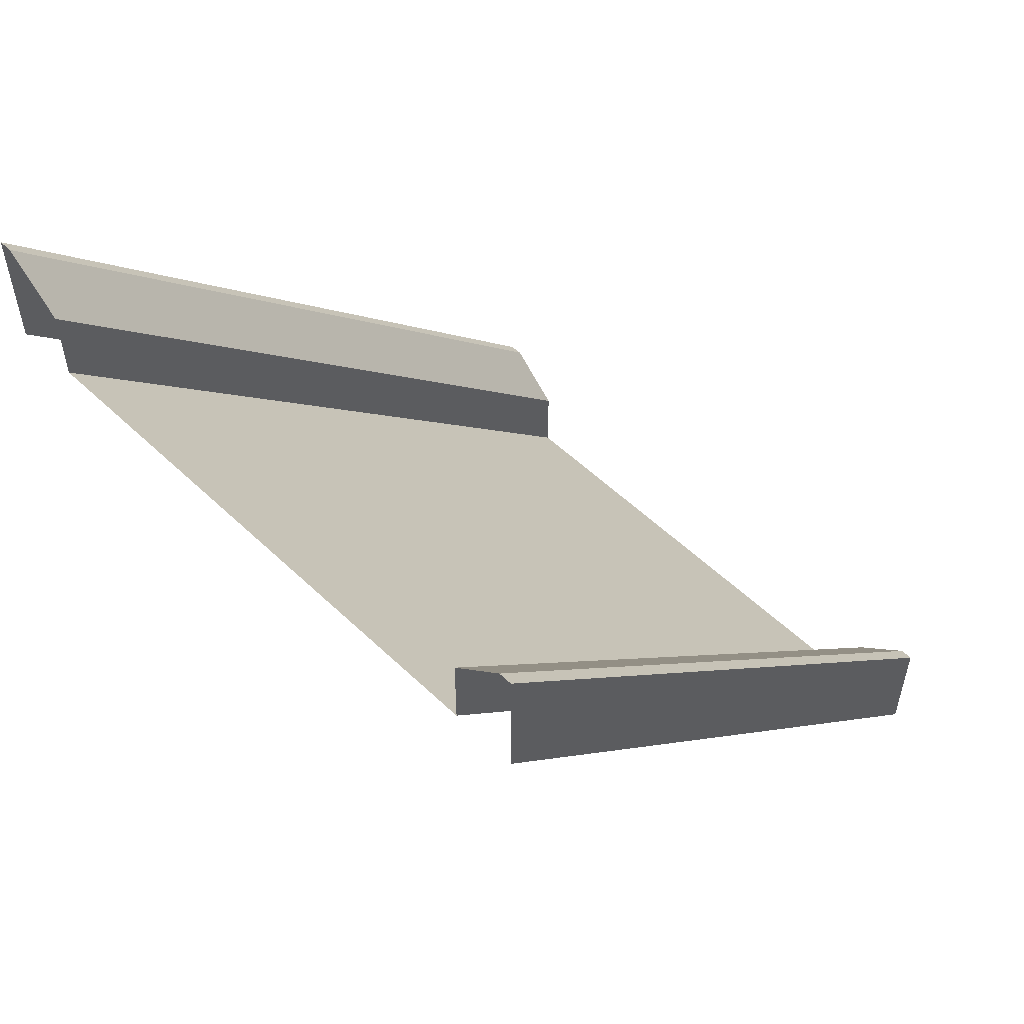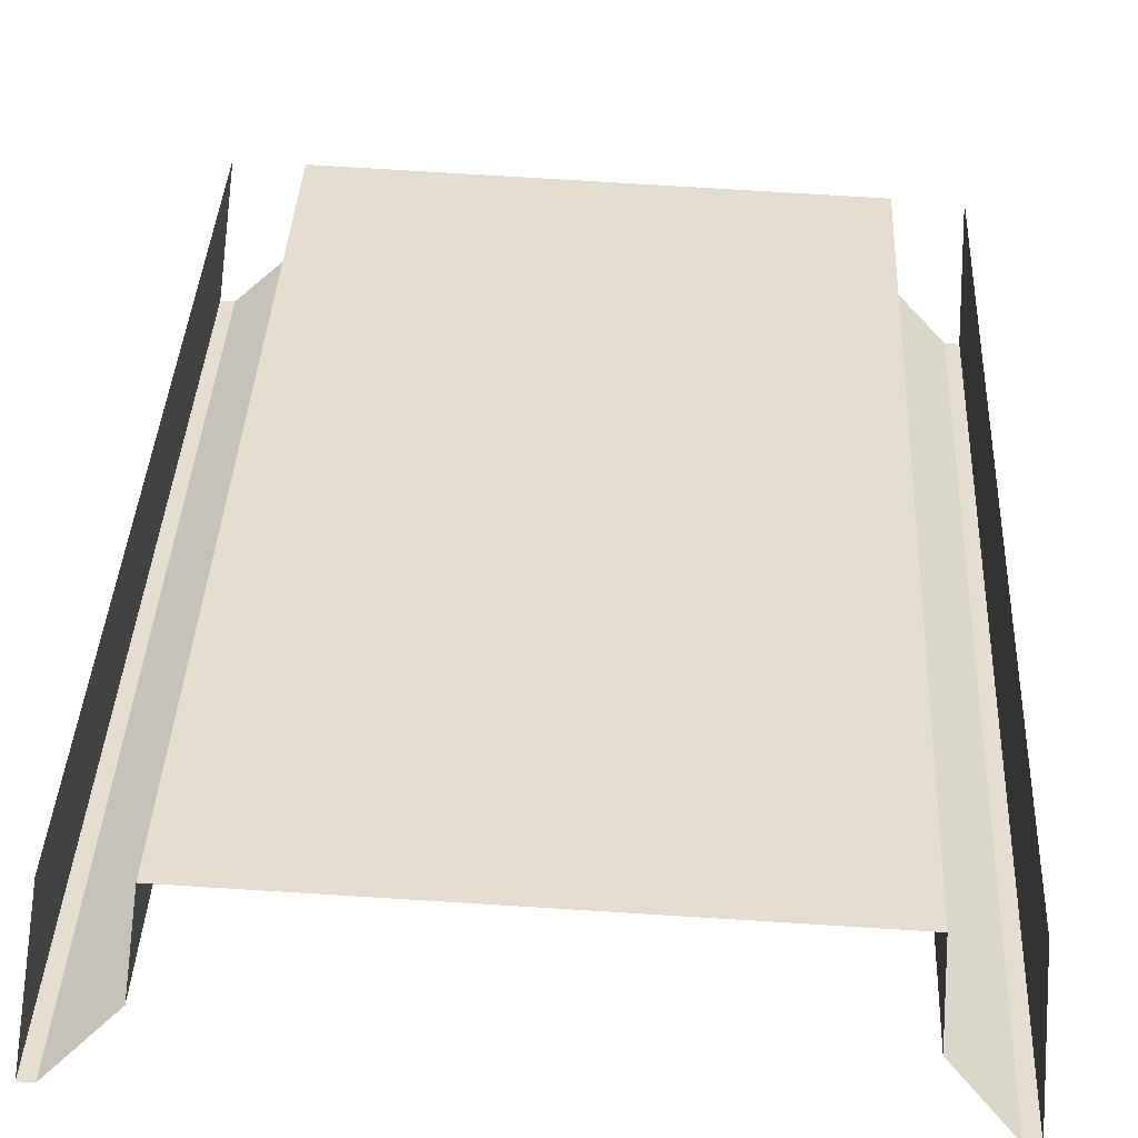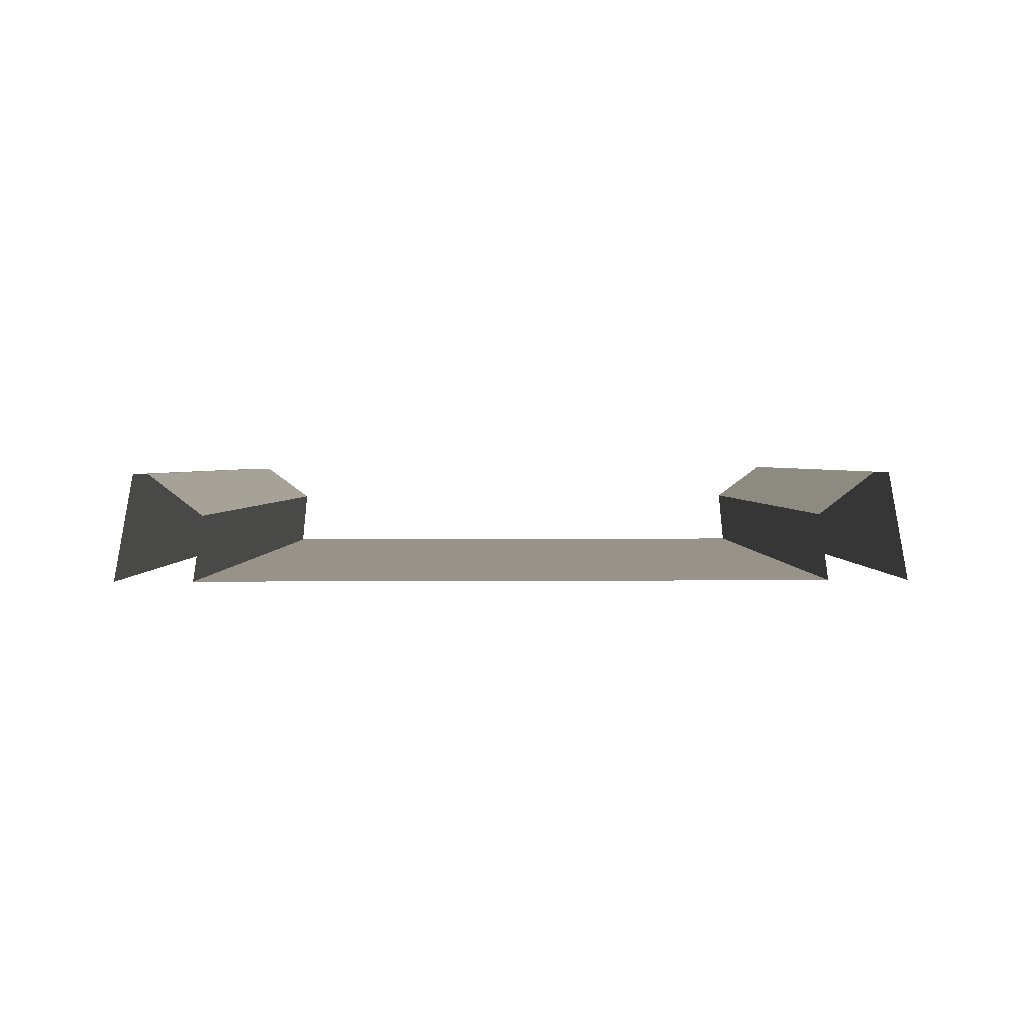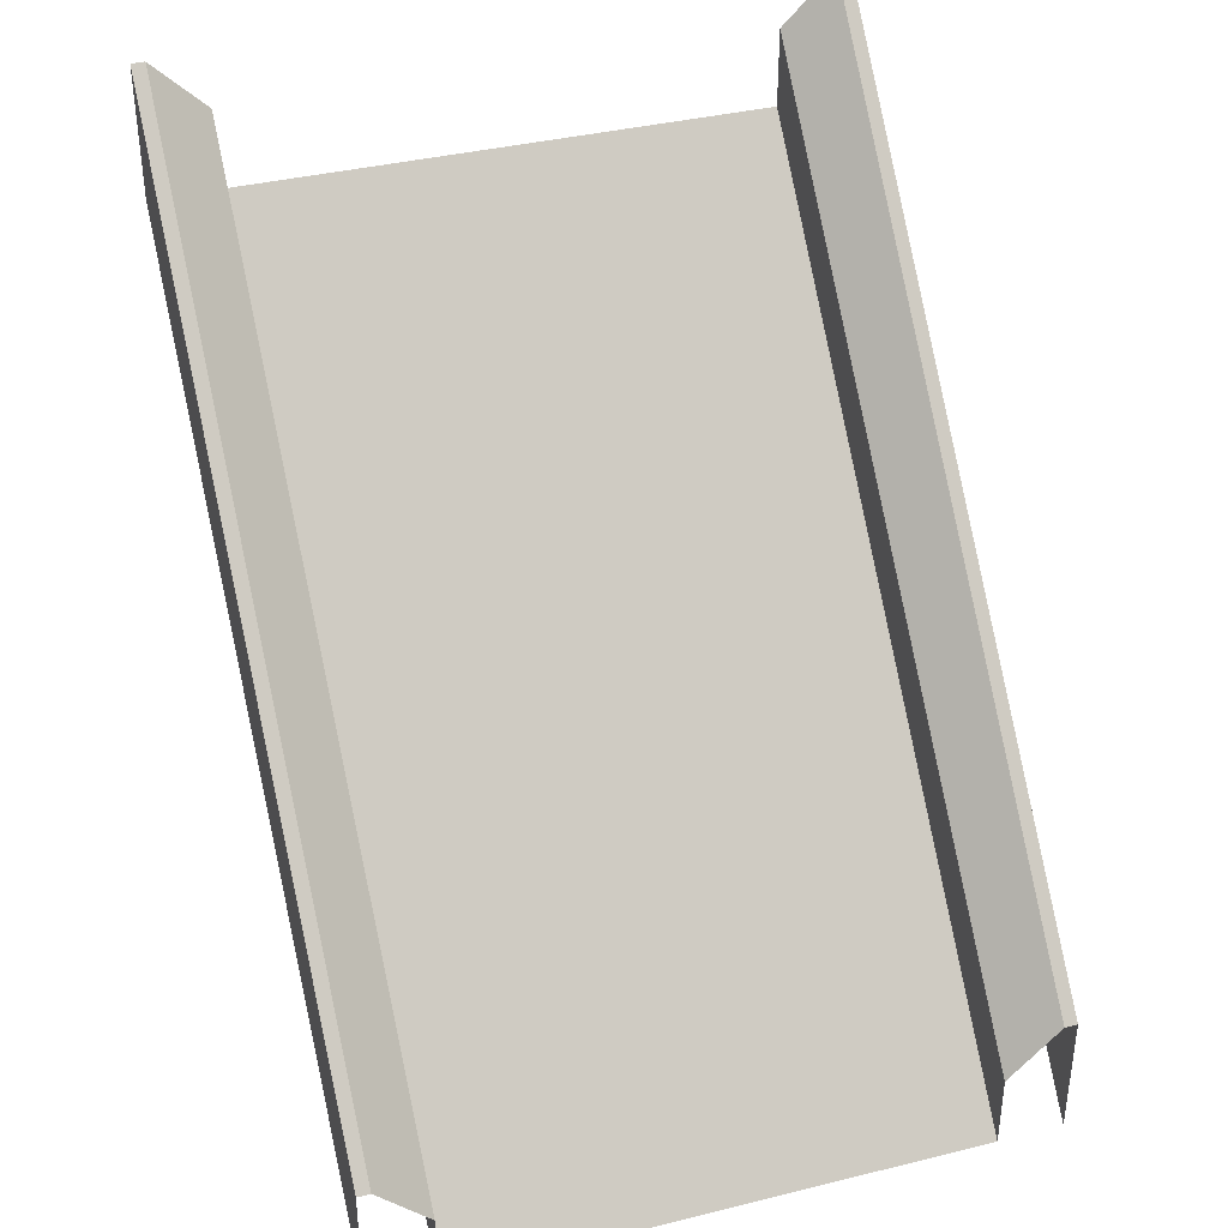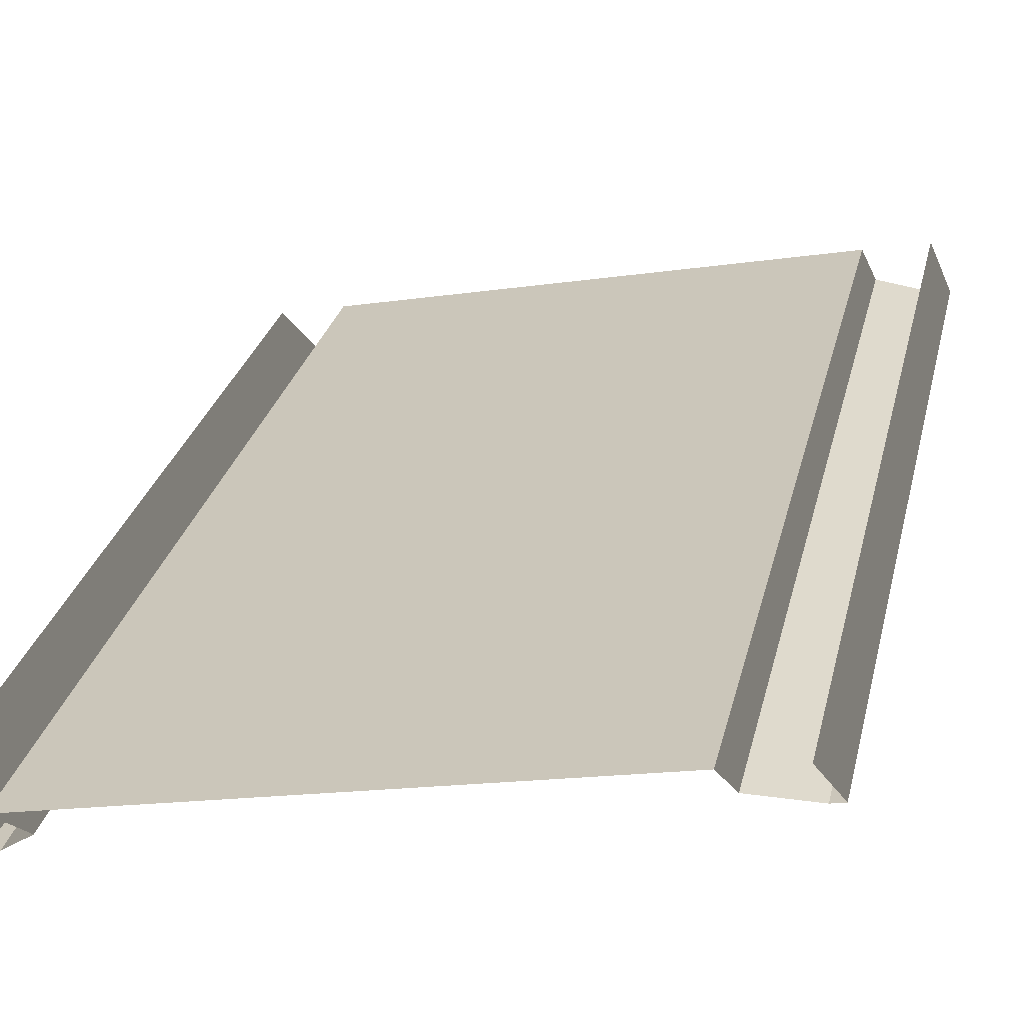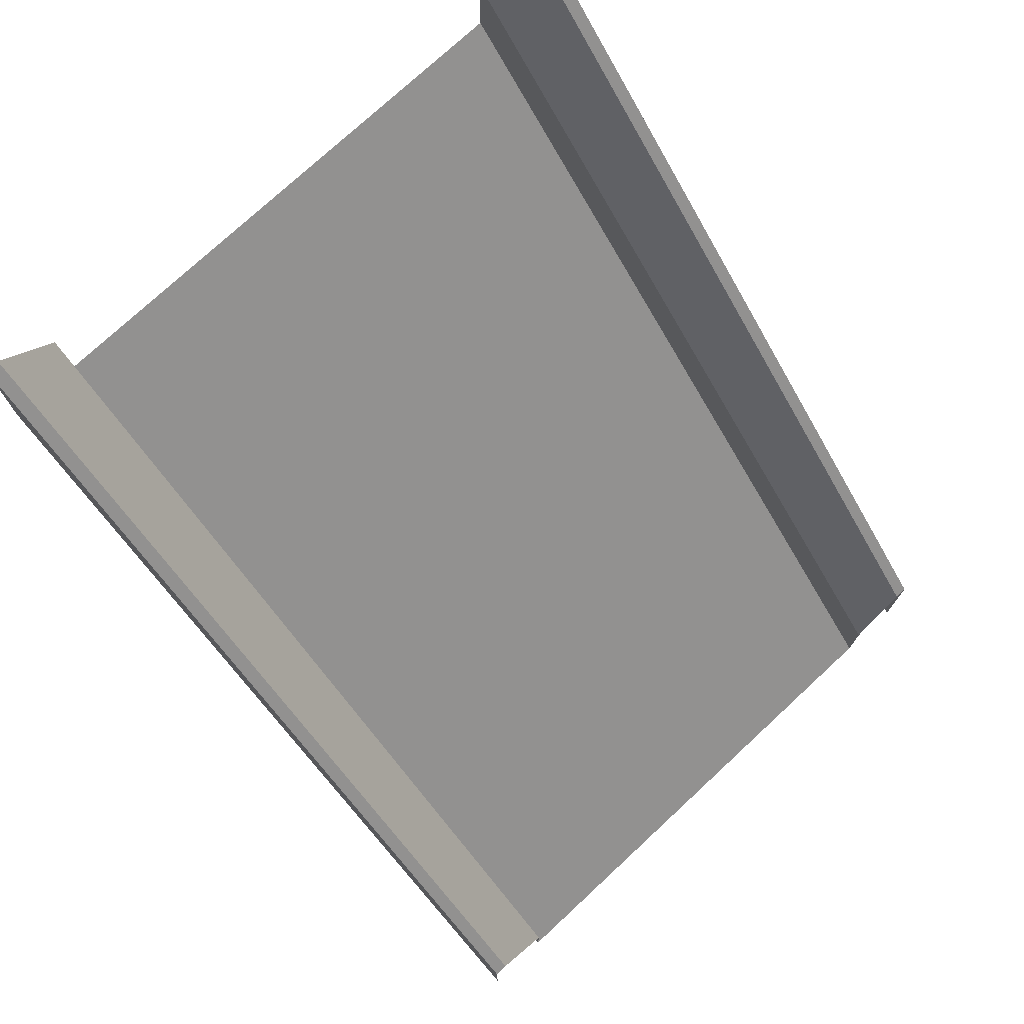
<metadata>
{"format":"obj","ext":"obj","renderer":"f3d","projection":"perspective","resolution":1024,"background":"white","views":[{"elev":55.0,"azim":45.1,"up":"+Y"},{"elev":77.9,"azim":-176.5,"up":"+Z"},{"elev":-46.3,"azim":-179.8,"up":"+Y"},{"elev":37.6,"azim":162.5,"up":"+Y"},{"elev":-17.4,"azim":16.3,"up":"+Z"},{"elev":75.3,"azim":137.1,"up":"+Y"}]}
</metadata>
<code>
o Plane.010_Plane.007
v -0.01466 1.113 0.9966
v 0.9853 1.113 0.9966
v -0.01466 0.01535 -0.003398
v 0.9853 0.01535 -0.003398
v 0.9853 1.313 0.9966
v -0.01466 1.313 0.9966
v -0.01466 0.2153 -0.003398
v 0.08534 1.113 0.9966
v 0.8853 1.113 0.9966
v 0.8853 0.01535 -0.003398
v 0.08534 0.01535 -0.003398
v 0.9853 0.2153 -0.003398
v 0.9653 1.313 0.9966
v 0.8853 1.233 0.9966
v 0.005339 0.2153 -0.003398
v 0.08534 0.1353 -0.003398
v 0.08534 1.233 0.9966
v 0.005339 1.313 0.9966
v 0.8853 0.1353 -0.003398
v 0.9653 0.2153 -0.003398
f 8 11 16 17
f 10 9 14 19
f 8 9 10 11
f 6 18 15 7
f 2 4 12 5
f 3 1 6 7
f 17 16 15 18
f 13 20 19 14
f 13 5 12 20

</code>
